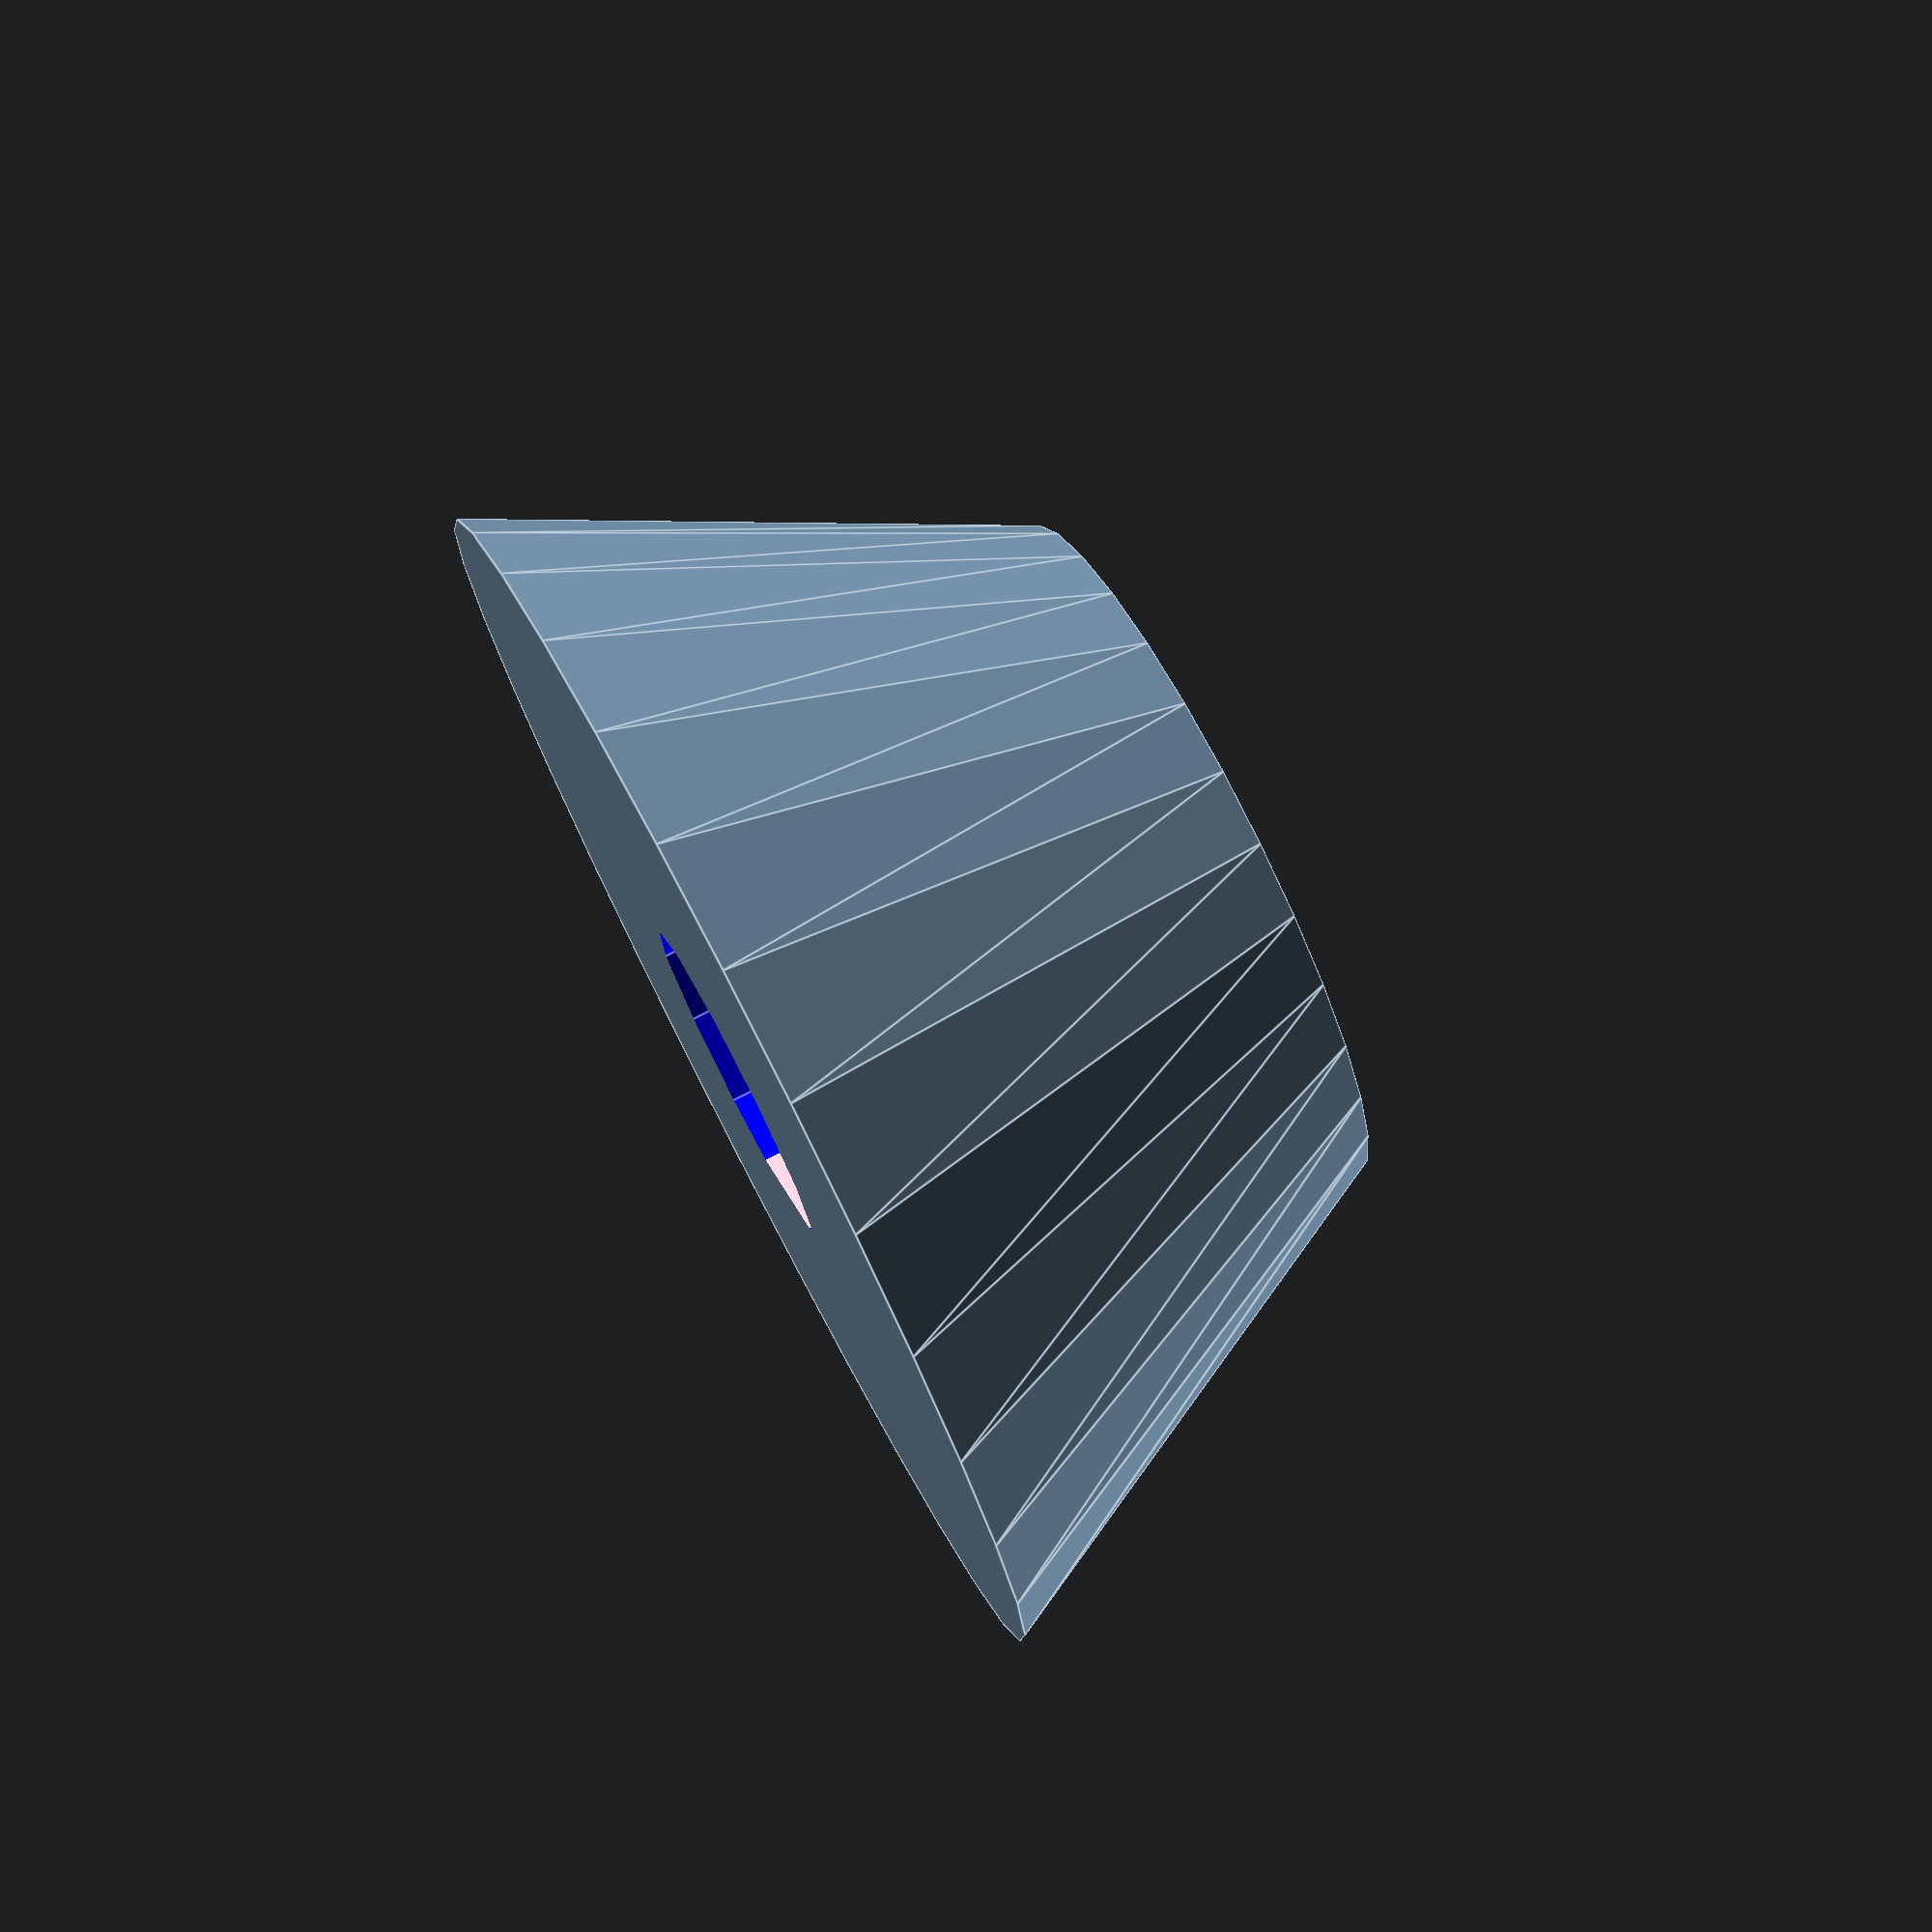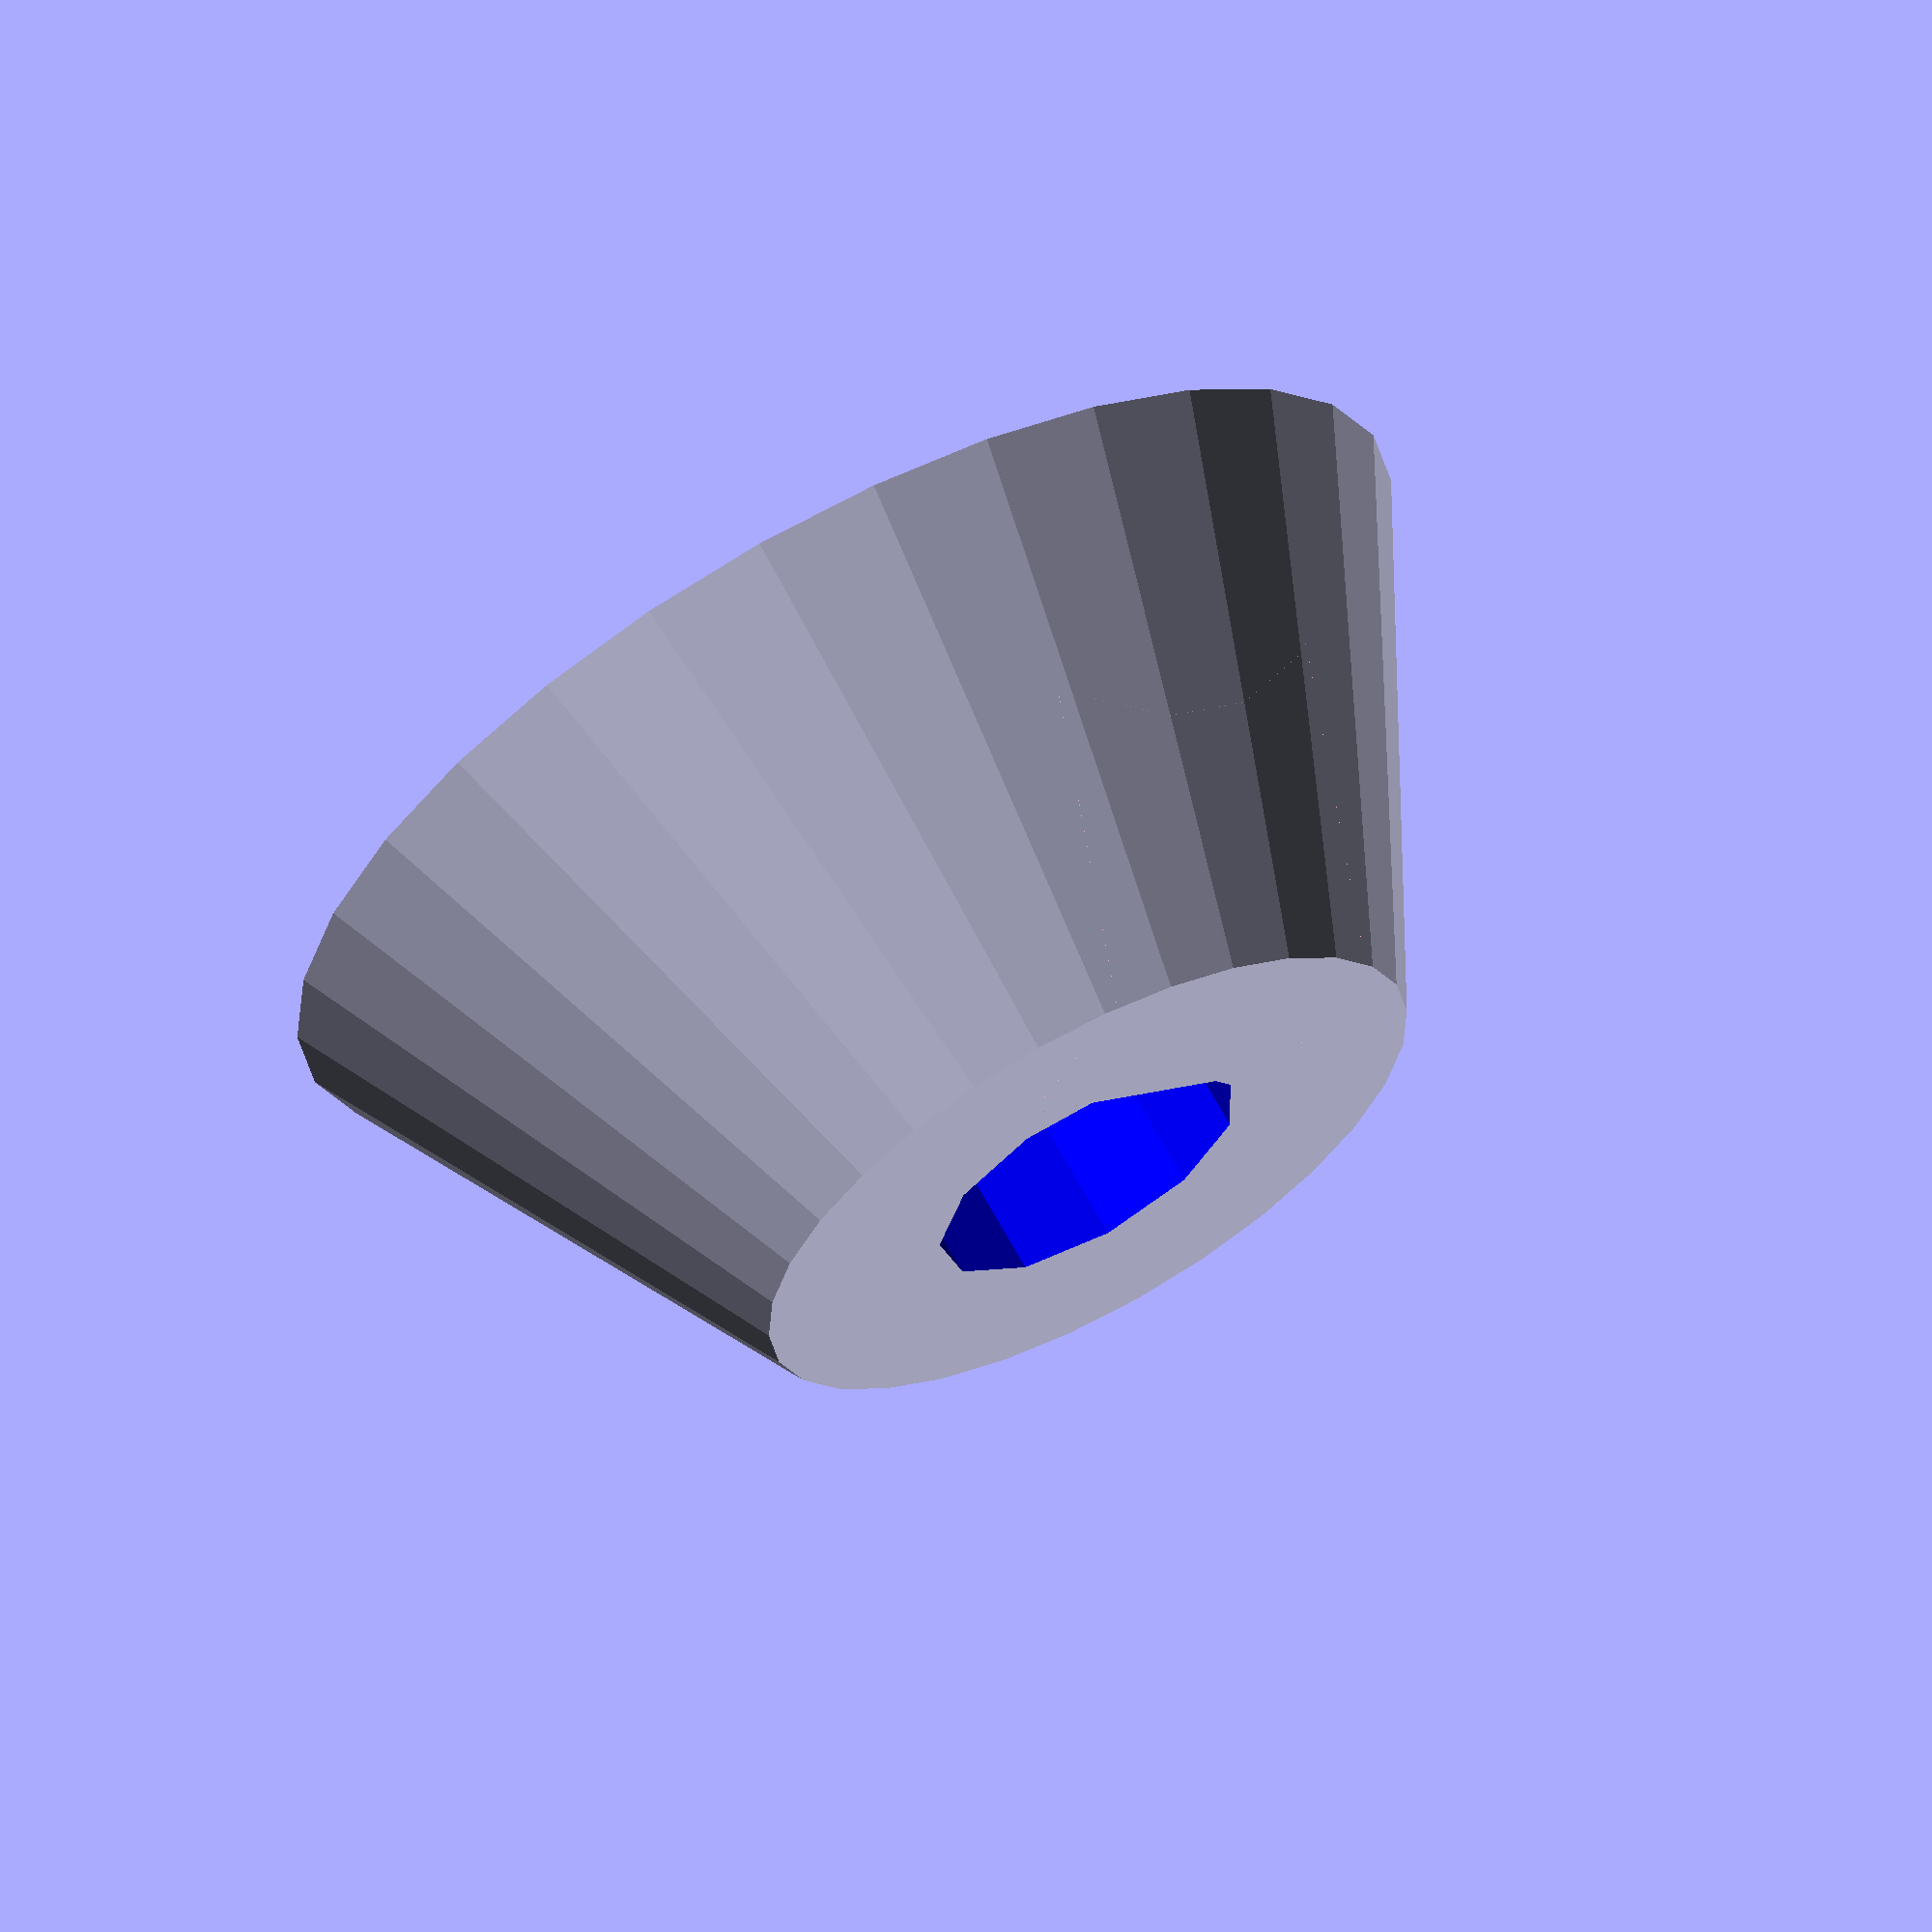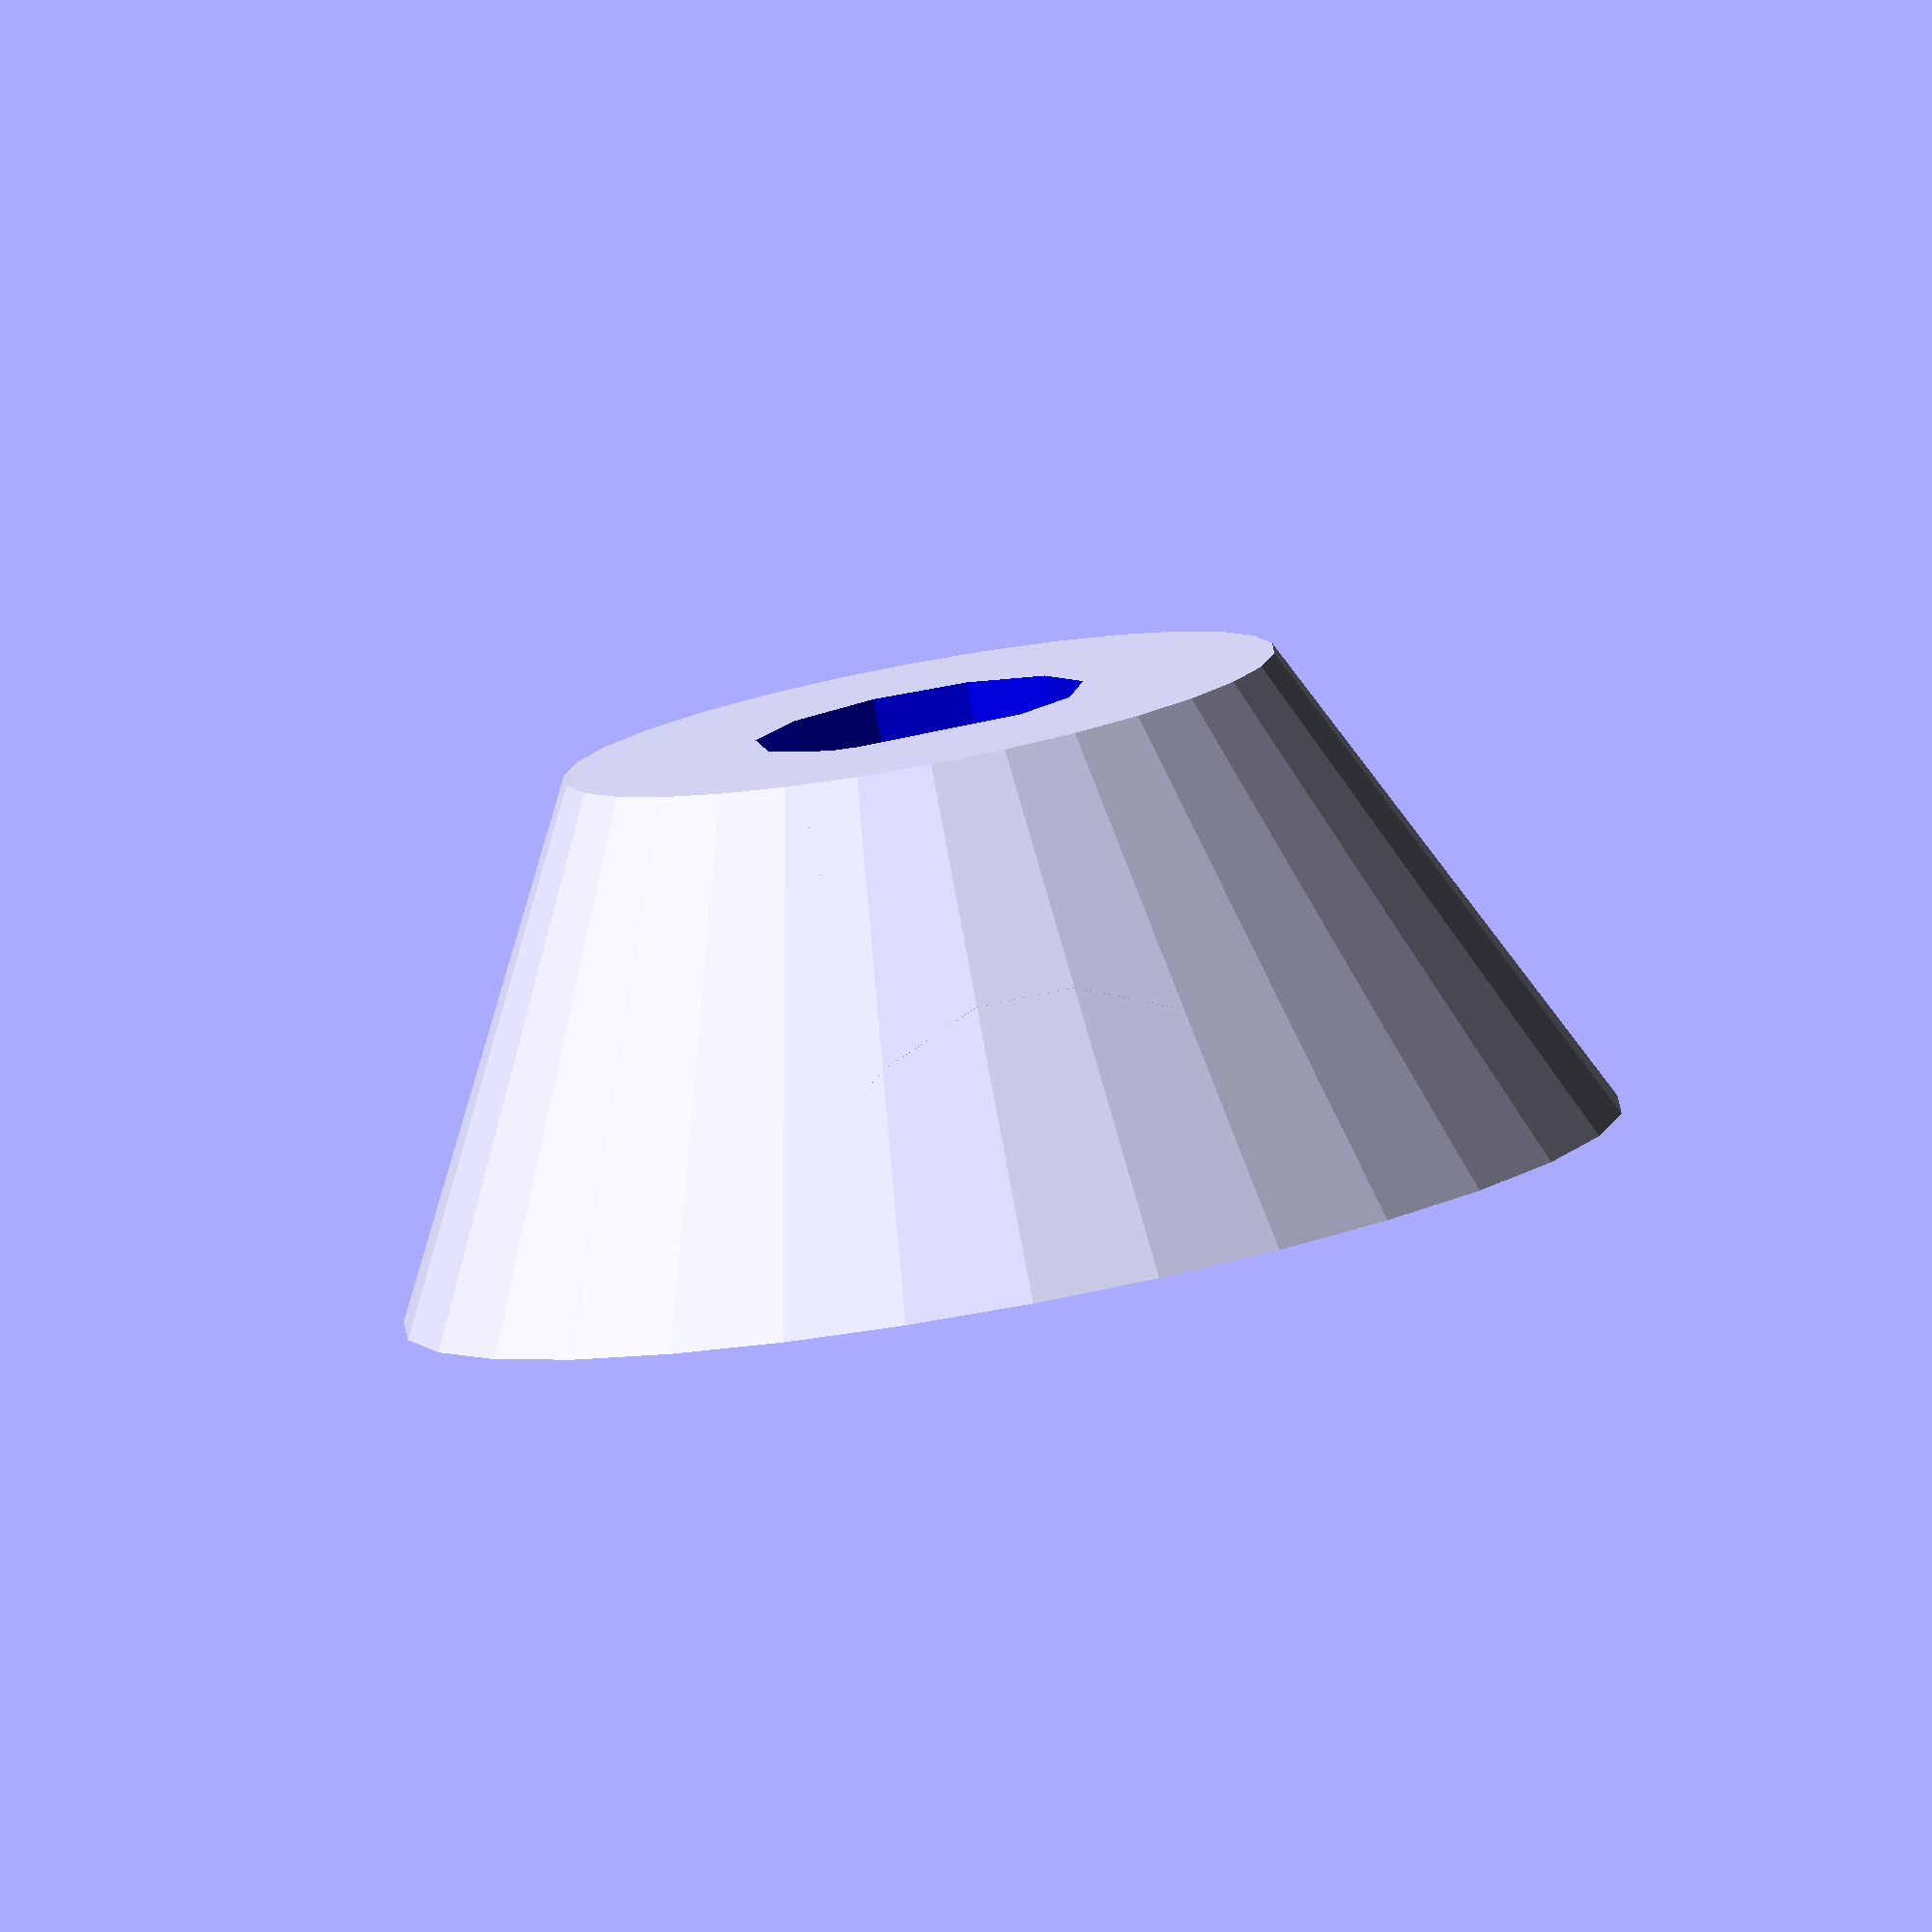
<openscad>
//FABSCAN TURN TABLE MOTOR MOUNT
//JACK TAYLOR 2016

module motorshaft(height,diam,flatdiam)
{
    rd = diam/2;
    difference()
    {
    color("blue")
    cylinder(r=rd,h=height);
    color("pink")
    translate([-rd,-rd-flatdiam,-1])
    cube([diam,diam,height+2]);
    }
}

//motorshaft(22,5,4);

difference()
{
cylinder(r1=12,r2=7,h=10);
translate([0,0,-1])
motorshaft(12,6.5,5.95);
}


</openscad>
<views>
elev=103.7 azim=230.3 roll=297.5 proj=p view=edges
elev=294.7 azim=213.1 roll=331.9 proj=o view=solid
elev=81.7 azim=352.1 roll=10.4 proj=o view=solid
</views>
